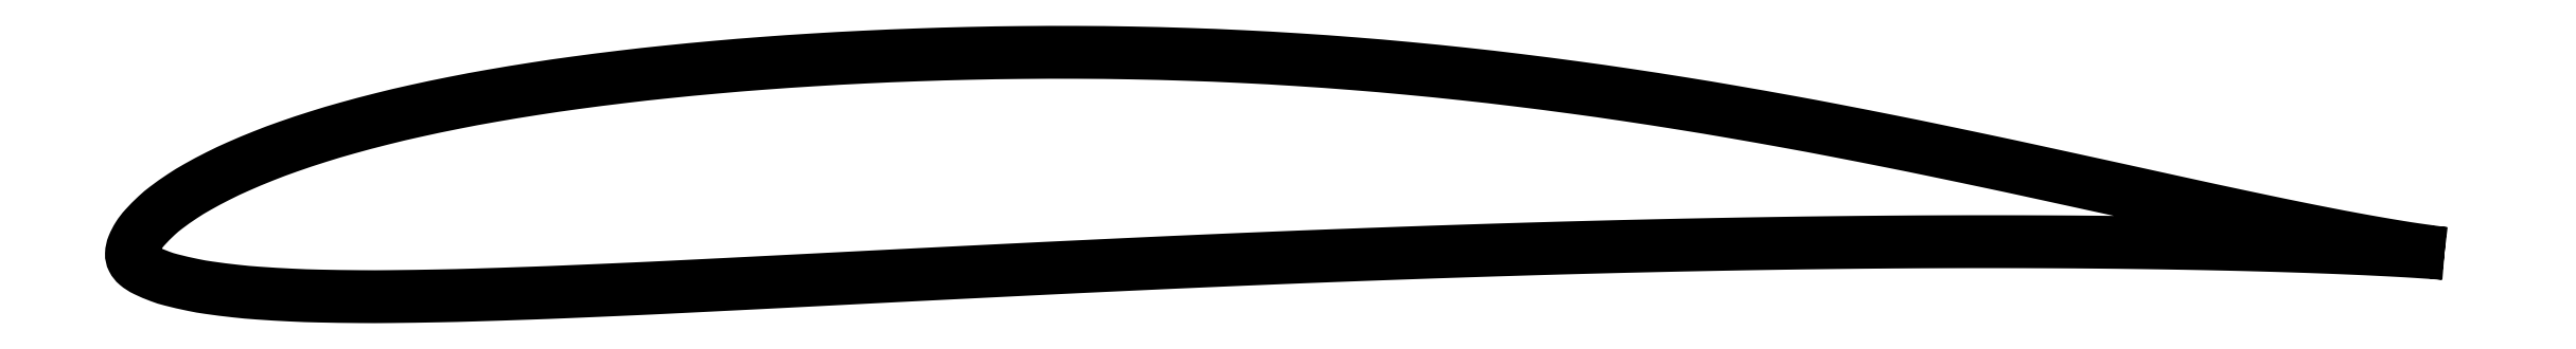
<metadata>
{"format":"dxf","ext":"dxf","renderer":"ezdxf+matplotlib","layout":"modelspace","background":"white","min_lineweight":24,"dpi":150}
</metadata>
<code>
0
SECTION
2
ENTITIES
0
POLYLINE
8
0
66
     1
10
0
20
0
30
0
70
     2
0
VERTEX
8
0
10
1
20
0
30
0
42
-0.000984
0
VERTEX
8
0
10
0.9974
20
0.000318
30
0
42
-0.003659
70
     1
0
VERTEX
8
0
10
0.9967
20
0.00041
30
0
42
-0.000245
0
VERTEX
8
0
10
0.9881
20
0.00161
30
0
42
-0.001788
70
     1
0
VERTEX
8
0
10
0.987
20
0.00178
30
0
42
-0.003859
0
VERTEX
8
0
10
0.9806
20
0.002765
30
0
42
-0.002547
70
     1
0
VERTEX
8
0
10
0.9711
20
0.00438
30
0
42
-0.002605
0
VERTEX
8
0
10
0.9604
20
0.006303
30
0
42
-0.002575
70
     1
0
VERTEX
8
0
10
0.9495
20
0.00836
30
0
42
-0.001672
0
VERTEX
8
0
10
0.9352
20
0.0112
30
0
42
-0.001943
70
     1
0
VERTEX
8
0
10
0.923
20
0.01374
30
0
42
-0.000758
0
VERTEX
8
0
10
0.9035
20
0.01788
30
0
42
-0.001288
70
     1
0
VERTEX
8
0
10
0.892
20
0.02036
30
0
42
-0.00026
0
VERTEX
8
0
10
0.8746
20
0.02417
30
0
42
0.000215
70
     1
0
VERTEX
8
0
10
0.8573
20
0.02799
30
0
42
0.000135
0
VERTEX
8
0
10
0.8398
20
0.03182
30
0
42
0.000116
70
     1
0
VERTEX
8
0
10
0.8194
20
0.03628
30
0
42
0.001518
0
VERTEX
8
0
10
0.8054
20
0.03928
30
0
42
0.000796
70
     1
0
VERTEX
8
0
10
0.7788
20
0.04487
30
0
42
0.002177
0
VERTEX
8
0
10
0.7614
20
0.04843
30
0
42
0.001506
70
     1
0
VERTEX
8
0
10
0.7361
20
0.05339
30
0
42
0.002745
0
VERTEX
8
0
10
0.7168
20
0.057
30
0
42
0.002102
70
     1
0
VERTEX
8
0
10
0.6916
20
0.06147
30
0
42
0.003126
0
VERTEX
8
0
10
0.6706
20
0.06498
30
0
42
0.002664
70
     1
0
VERTEX
8
0
10
0.6459
20
0.06881
30
0
42
0.003494
0
VERTEX
8
0
10
0.624
20
0.07193
30
0
42
0.003081
70
     1
0
VERTEX
8
0
10
0.5991
20
0.07513
30
0
42
0.003656
0
VERTEX
8
0
10
0.5762
20
0.07776
30
0
42
0.003412
70
     1
0
VERTEX
8
0
10
0.5517
20
0.08024
30
0
42
0.00382
0
VERTEX
8
0
10
0.5282
20
0.08226
30
0
42
0.003691
70
     1
0
VERTEX
8
0
10
0.504
20
0.08399
30
0
42
0.003823
0
VERTEX
8
0
10
0.4798
20
0.08534
30
0
42
0.003915
70
     1
0
VERTEX
8
0
10
0.4563
20
0.0863
30
0
42
0.00359
0
VERTEX
8
0
10
0.4321
20
0.08692
30
0
42
0.003725
70
     1
0
VERTEX
8
0
10
0.4089
20
0.08717
30
0
42
0.00322
0
VERTEX
8
0
10
0.3847
20
0.0871
30
0
42
0.003448
70
     1
0
VERTEX
8
0
10
0.3622
20
0.08673
30
0
42
0.003137
0
VERTEX
8
0
10
0.3391
20
0.08605
30
0
42
0.003205
70
     1
0
VERTEX
8
0
10
0.3166
20
0.0851
30
0
42
0.003268
0
VERTEX
8
0
10
0.2945
20
0.08388
30
0
42
0.003303
70
     1
0
VERTEX
8
0
10
0.2727
20
0.08239
30
0
42
0.003657
0
VERTEX
8
0
10
0.2525
20
0.08072
30
0
42
0.003429
70
     1
0
VERTEX
8
0
10
0.2309
20
0.07864
30
0
42
0.004085
0
VERTEX
8
0
10
0.2119
20
0.07651
30
0
42
0.003852
70
     1
0
VERTEX
8
0
10
0.1917
20
0.07393
30
0
42
0.004957
0
VERTEX
8
0
10
0.1744
20
0.0714
30
0
42
0.00453
70
     1
0
VERTEX
8
0
10
0.1555
20
0.06828
30
0
42
0.005889
0
VERTEX
8
0
10
0.1396
20
0.06531
30
0
42
0.005468
70
     1
0
VERTEX
8
0
10
0.1226
20
0.06173
30
0
42
0.007042
0
VERTEX
8
0
10
0.1085
20
0.05839
30
0
42
0.006502
70
     1
0
VERTEX
8
0
10
0.09326
20
0.05435
30
0
42
0.008389
0
VERTEX
8
0
10
0.08075
20
0.05063
30
0
42
0.007947
70
     1
0
VERTEX
8
0
10
0.06769
20
0.04627
30
0
42
0.01026
0
VERTEX
8
0
10
0.05727
20
0.04237
30
0
42
0.009374
70
     1
0
VERTEX
8
0
10
0.04604
20
0.03765
30
0
42
0.01277
0
VERTEX
8
0
10
0.03757
20
0.03364
30
0
42
0.01156
70
     1
0
VERTEX
8
0
10
0.02843
20
0.02876
30
0
42
0.0178
0
VERTEX
8
0
10
0.022
20
0.02482
30
0
42
0.01561
70
     1
0
VERTEX
8
0
10
0.01499
20
0.01986
30
0
42
0.02625
0
VERTEX
8
0
10
0.01086
20
0.01639
30
0
42
0.01956
70
     1
0
VERTEX
8
0
10
0.00578
20
0.01124
30
0
42
0.04399
0
VERTEX
8
0
10
0.002964
20
0.007554
30
0
42
0.04352
70
     1
0
VERTEX
8
0
10
0.00081
20
0.00339
30
0
42
0.08953
0
VERTEX
8
0
10
5.2e-05
20
-0.000135
30
0
42
0.1278
70
     1
0
VERTEX
8
0
10
0.00061
20
-0.00262
30
0
42
0.0986
0
VERTEX
8
0
10
0.0024
20
-0.004871
30
0
42
0.06435
70
     1
0
VERTEX
8
0
10
0.00608
20
-0.00725
30
0
42
0.02099
0
VERTEX
8
0
10
0.01234
20
-0.009921
30
0
42
0.02807
70
     1
0
VERTEX
8
0
10
0.01719
20
-0.01145
30
0
42
0.01111
0
VERTEX
8
0
10
0.02668
20
-0.01364
30
0
42
0.01584
70
     1
0
VERTEX
8
0
10
0.03342
20
-0.01482
30
0
42
0.007965
0
VERTEX
8
0
10
0.04522
20
-0.01631
30
0
42
0.009945
70
     1
0
VERTEX
8
0
10
0.0547
20
-0.01716
30
0
42
0.005264
0
VERTEX
8
0
10
0.06944
20
-0.01803
30
0
42
0.006742
70
     1
0
VERTEX
8
0
10
0.08097
20
-0.01844
30
0
42
0.003503
0
VERTEX
8
0
10
0.09864
20
-0.0187
30
0
42
0.004597
70
     1
0
VERTEX
8
0
10
0.1121
20
-0.01868
30
0
42
0.002075
0
VERTEX
8
0
10
0.1329
20
-0.01837
30
0
42
0.00287
70
     1
0
VERTEX
8
0
10
0.1479
20
-0.018
30
0
42
0.00115
0
VERTEX
8
0
10
0.1722
20
-0.01721
30
0
42
0.001744
70
     1
0
VERTEX
8
0
10
0.1881
20
-0.01659
30
0
42
0.000636
0
VERTEX
8
0
10
0.2167
20
-0.01535
30
0
42
0.001167
70
     1
0
VERTEX
8
0
10
0.2323
20
-0.01462
30
0
42
0.000167
0
VERTEX
8
0
10
0.2613
20
-0.01318
30
0
42
0.000259
70
     1
0
VERTEX
8
0
10
0.2799
20
-0.01224
30
0
42
0.000114
0
VERTEX
8
0
10
0.3052
20
-0.01094
30
0
42
-0.000174
70
     1
0
VERTEX
8
0
10
0.3305
20
-0.00965
30
0
42
-0.000188
0
VERTEX
8
0
10
0.3531
20
-0.008506
30
0
42
-0.000141
70
     1
0
VERTEX
8
0
10
0.3834
20
-0.007
30
0
42
-0.000512
0
VERTEX
8
0
10
0.4043
20
-0.005982
30
0
42
-0.00032
70
     1
0
VERTEX
8
0
10
0.4379
20
-0.00441
30
0
42
-0.00065
0
VERTEX
8
0
10
0.4628
20
-0.003291
30
0
42
-0.000529
70
     1
0
VERTEX
8
0
10
0.4934
20
-0.00199
30
0
42
-0.000774
0
VERTEX
8
0
10
0.5182
20
-0.000998
30
0
42
-0.000622
70
     1
0
VERTEX
8
0
10
0.5491
20
0.00015
30
0
42
-0.000789
0
VERTEX
8
0
10
0.5762
20
0.00108
30
0
42
-0.000759
70
     1
0
VERTEX
8
0
10
0.6044
20
0.00196
30
0
42
-0.00091
0
VERTEX
8
0
10
0.6302
20
0.00268
30
0
42
-0.000831
70
     1
0
VERTEX
8
0
10
0.6584
20
0.00337
30
0
42
-0.000897
0
VERTEX
8
0
10
0.6842
20
0.00391
30
0
42
-0.000876
70
     1
0
VERTEX
8
0
10
0.7107
20
0.00437
30
0
42
-0.000992
0
VERTEX
8
0
10
0.7358
20
0.004714
30
0
42
-0.00102
70
     1
0
VERTEX
8
0
10
0.7603
20
0.00495
30
0
42
-0.001039
0
VERTEX
8
0
10
0.7833
20
0.005077
30
0
42
-0.001021
70
     1
0
VERTEX
8
0
10
0.8067
20
0.00511
30
0
42
-0.001015
0
VERTEX
8
0
10
0.8291
20
0.00505
30
0
42
-0.001125
70
     1
0
VERTEX
8
0
10
0.8493
20
0.00491
30
0
42
-0.001105
0
VERTEX
8
0
10
0.8686
20
0.00469
30
0
42
-0.001126
70
     1
0
VERTEX
8
0
10
0.8875
20
0.00439
30
0
42
-0.001105
0
VERTEX
8
0
10
0.9054
20
0.004027
30
0
42
-0.001281
70
     1
0
VERTEX
8
0
10
0.9208
20
0.00364
30
0
42
-0.001232
0
VERTEX
8
0
10
0.9352
20
0.003205
30
0
42
-0.001323
70
     1
0
VERTEX
8
0
10
0.9487
20
0.00273
30
0
42
-0.001235
0
VERTEX
8
0
10
0.9612
20
0.002223
30
0
42
-0.001612
70
     1
0
VERTEX
8
0
10
0.9709
20
0.00178
30
0
42
-0.001342
0
VERTEX
8
0
10
0.9804
20
0.001285
30
0
42
-0.001939
70
     1
0
VERTEX
8
0
10
0.9869
20
0.0009
30
0
42
-0.000992
0
VERTEX
8
0
10
0.9877
20
0.000851
30
0
42
-8.4e-05
70
     1
0
VERTEX
8
0
10
0.9967
20
0.00025
30
0
42
-0.002401
0
VERTEX
8
0
10
0.9974
20
0.000202
30
0
42
-0.000623
70
     1
0
VERTEX
8
0
10
1
20
0
30
0
42
-0.000623
0
SEQEND
8
0
0
ENDSEC
0
EOF

</code>
